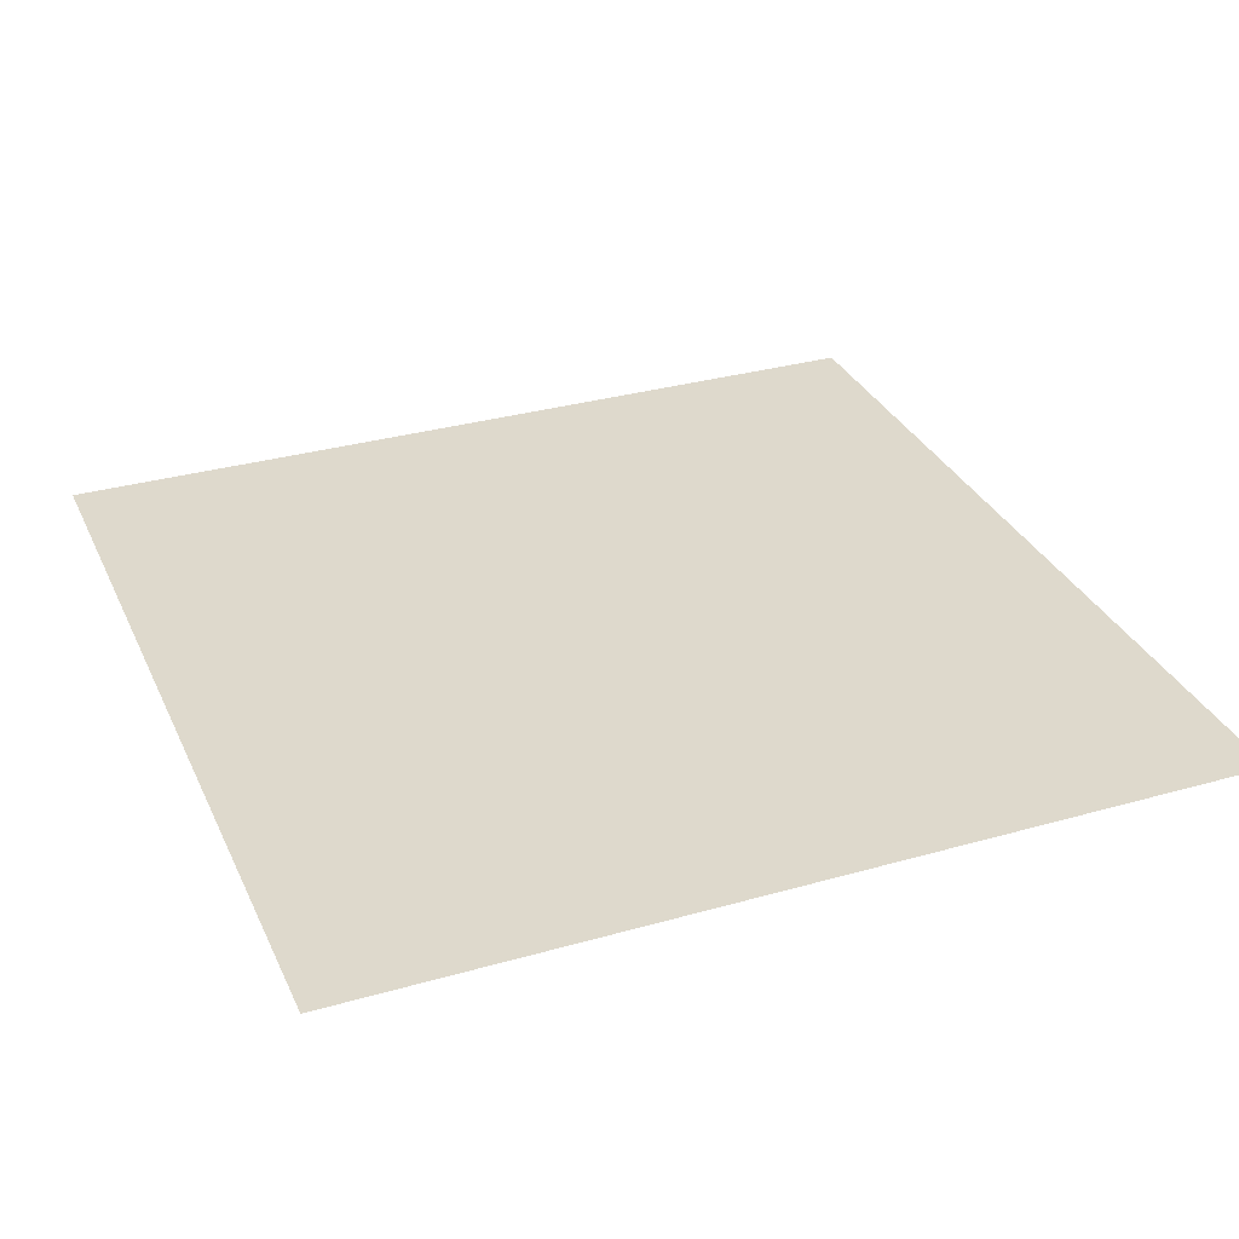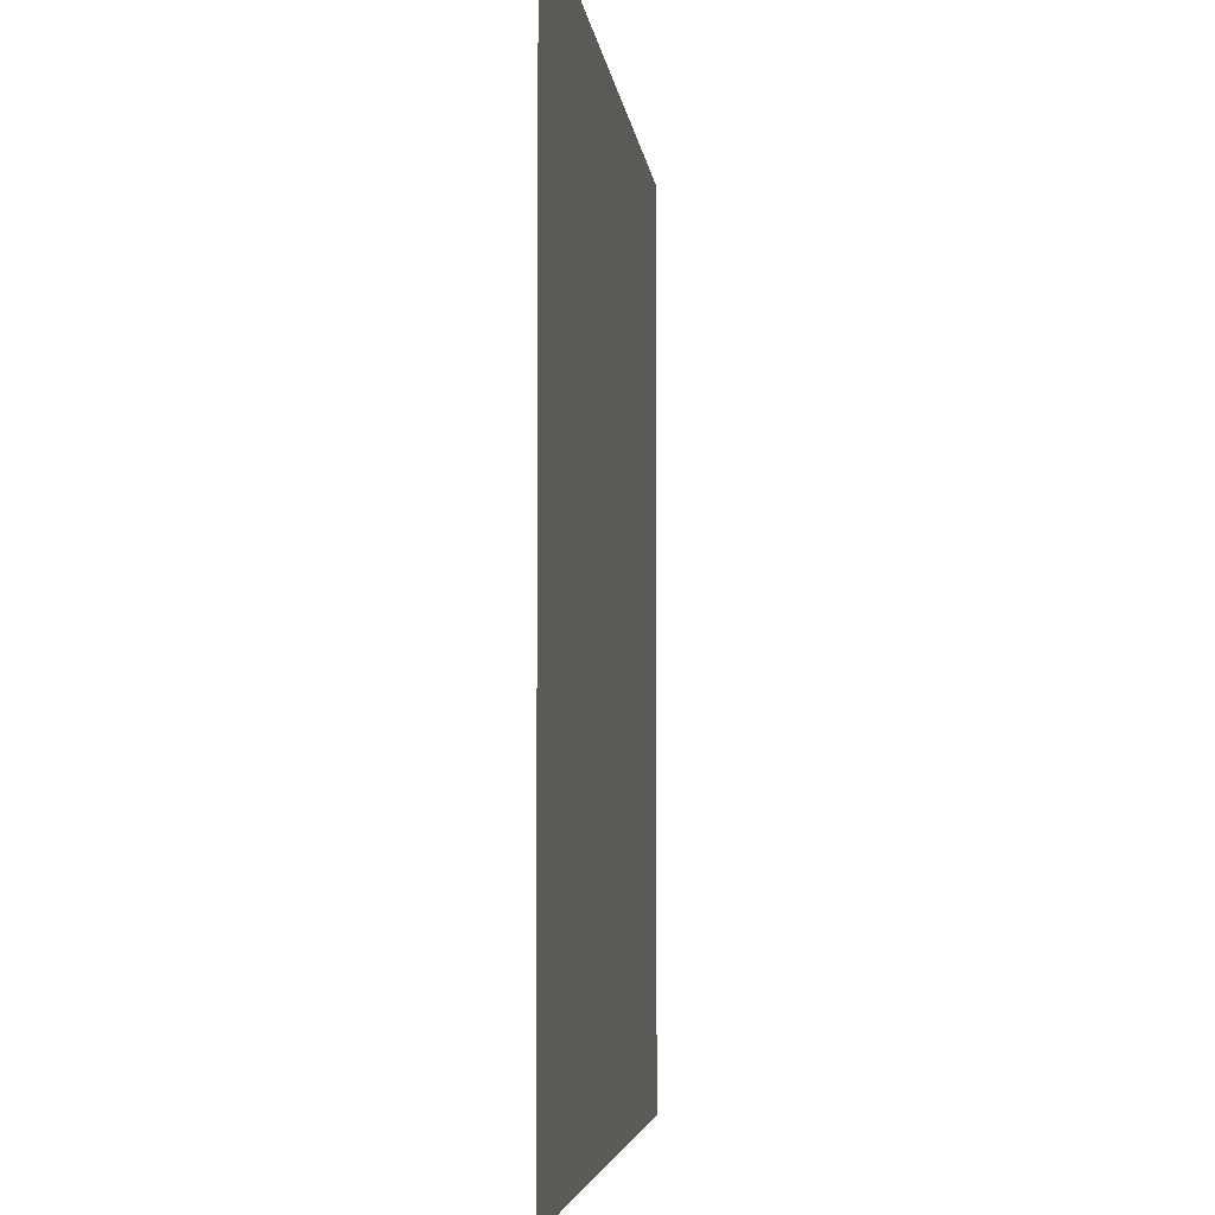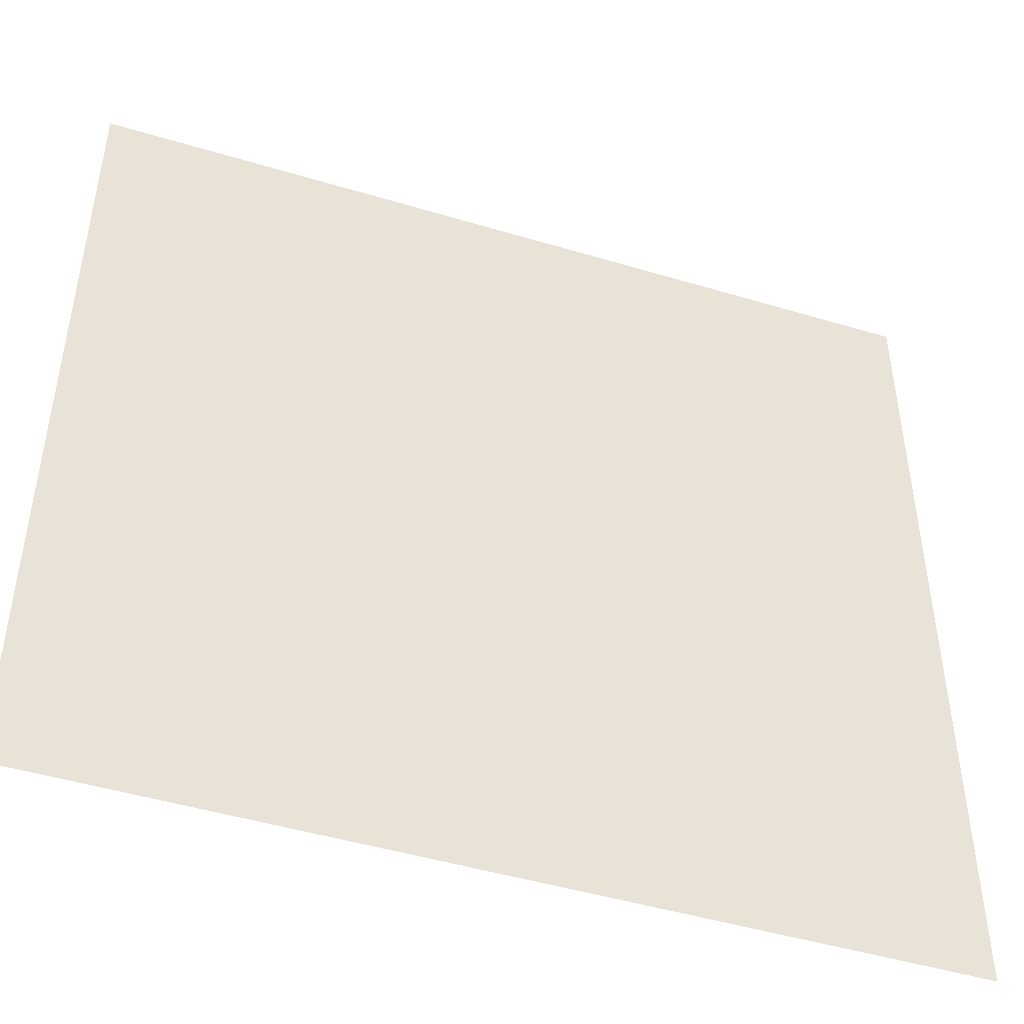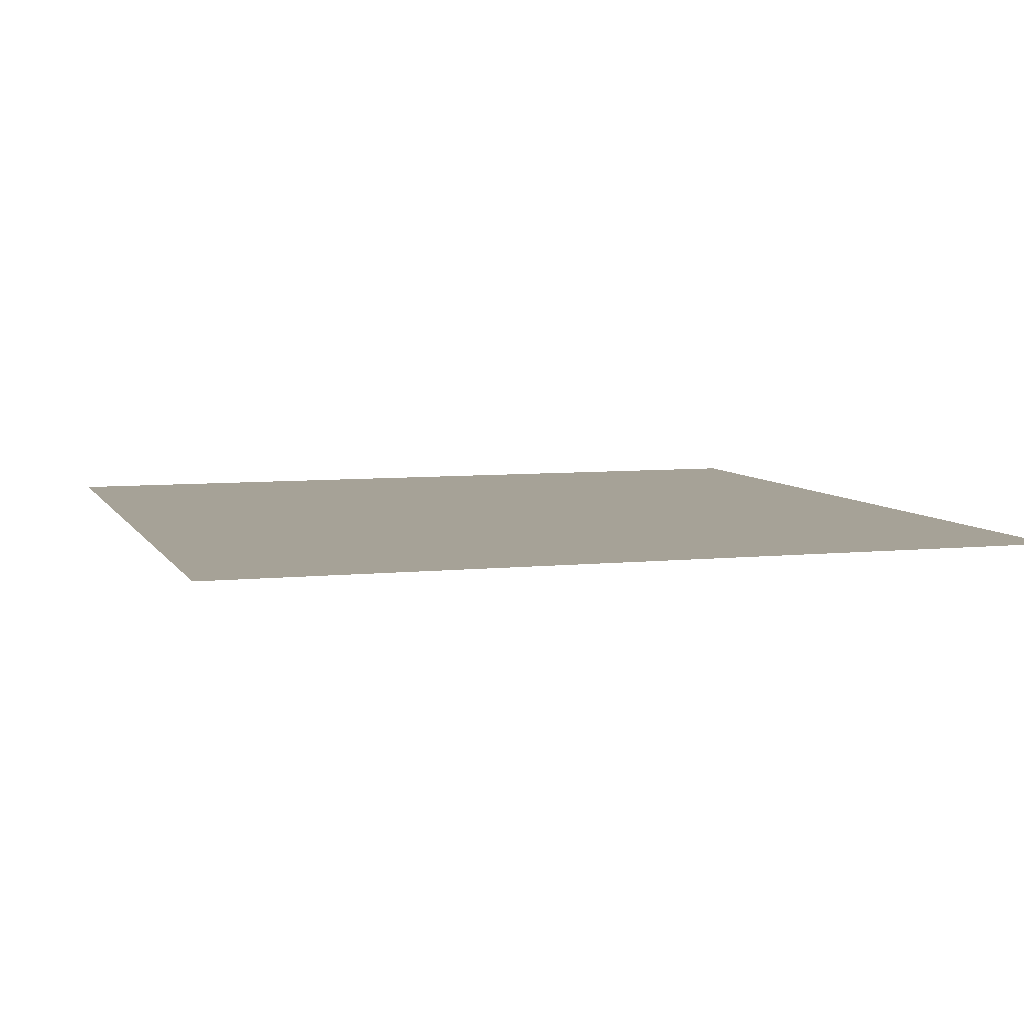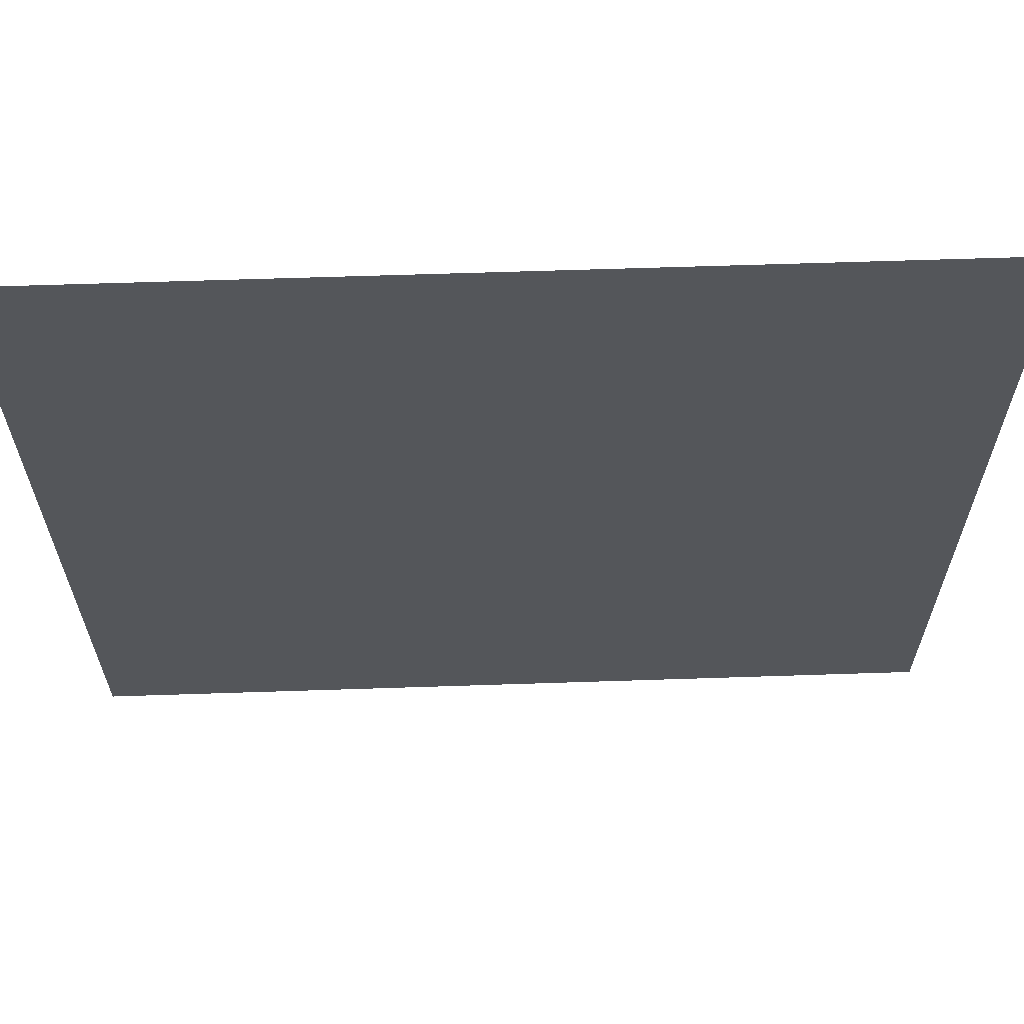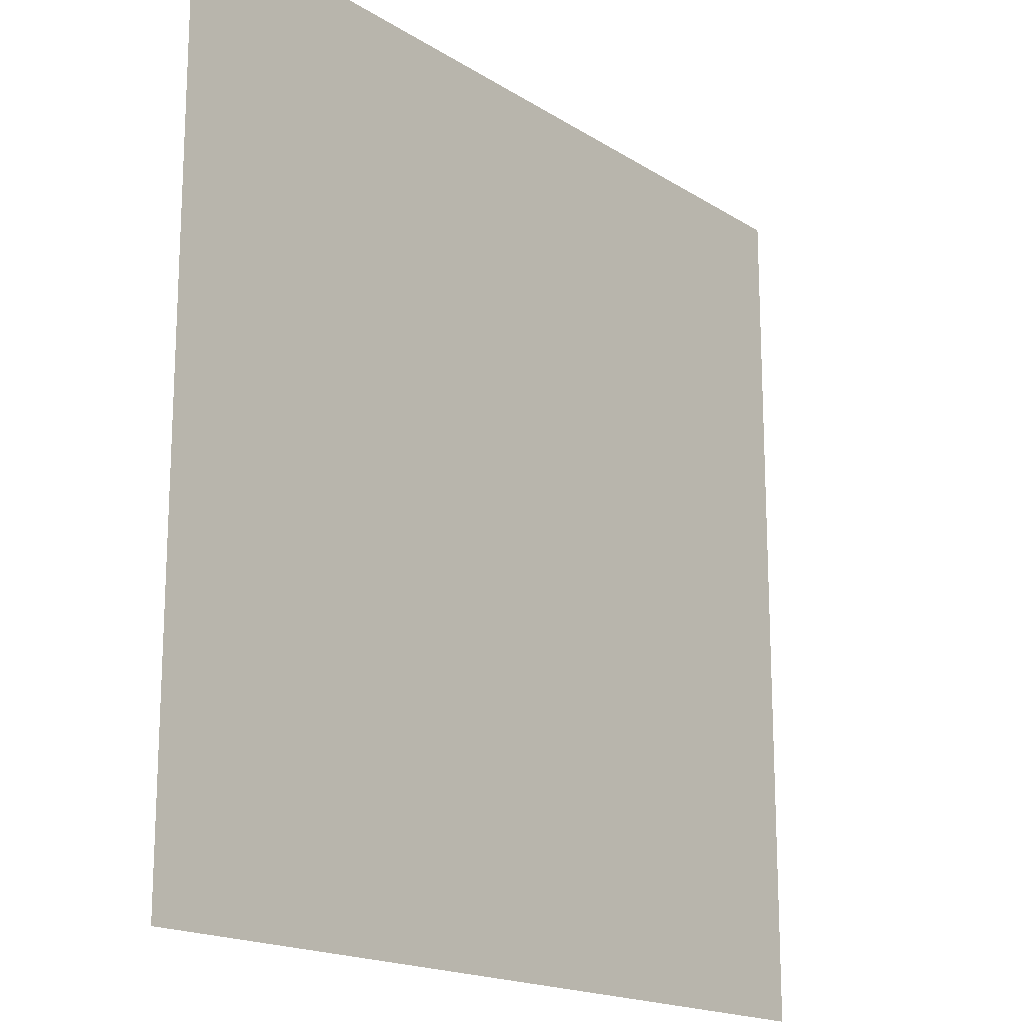
<metadata>
{"format":"obj","ext":"obj","renderer":"f3d","projection":"perspective","resolution":1024,"background":"white","views":[{"elev":32.0,"azim":158.2,"up":"+Z"},{"elev":-4.5,"azim":-84.0,"up":"+Y"},{"elev":-47.2,"azim":-18.8,"up":"+Y"},{"elev":6.5,"azim":162.5,"up":"+Z"},{"elev":64.4,"azim":-1.9,"up":"+Y"},{"elev":-17.4,"azim":-51.0,"up":"+Y"}]}
</metadata>
<code>
v -1600 -352 0
v -1632 -352 0
v -1632 -320 0
v -1600 -320 0
g Hood2_mesh_0002
f 1 2 3 4

</code>
